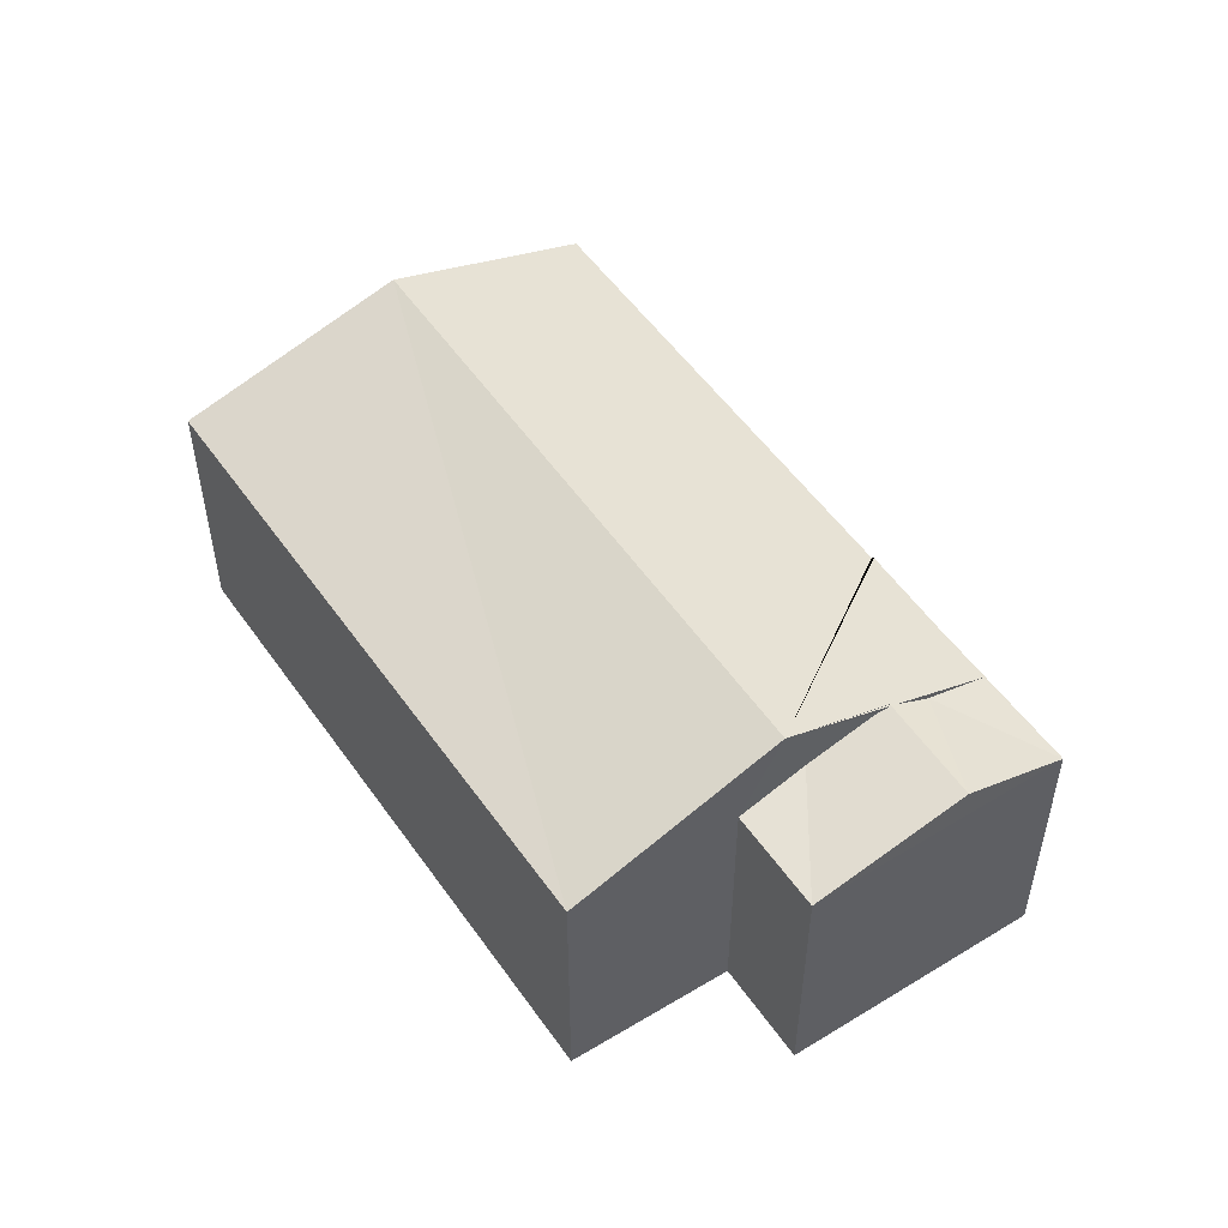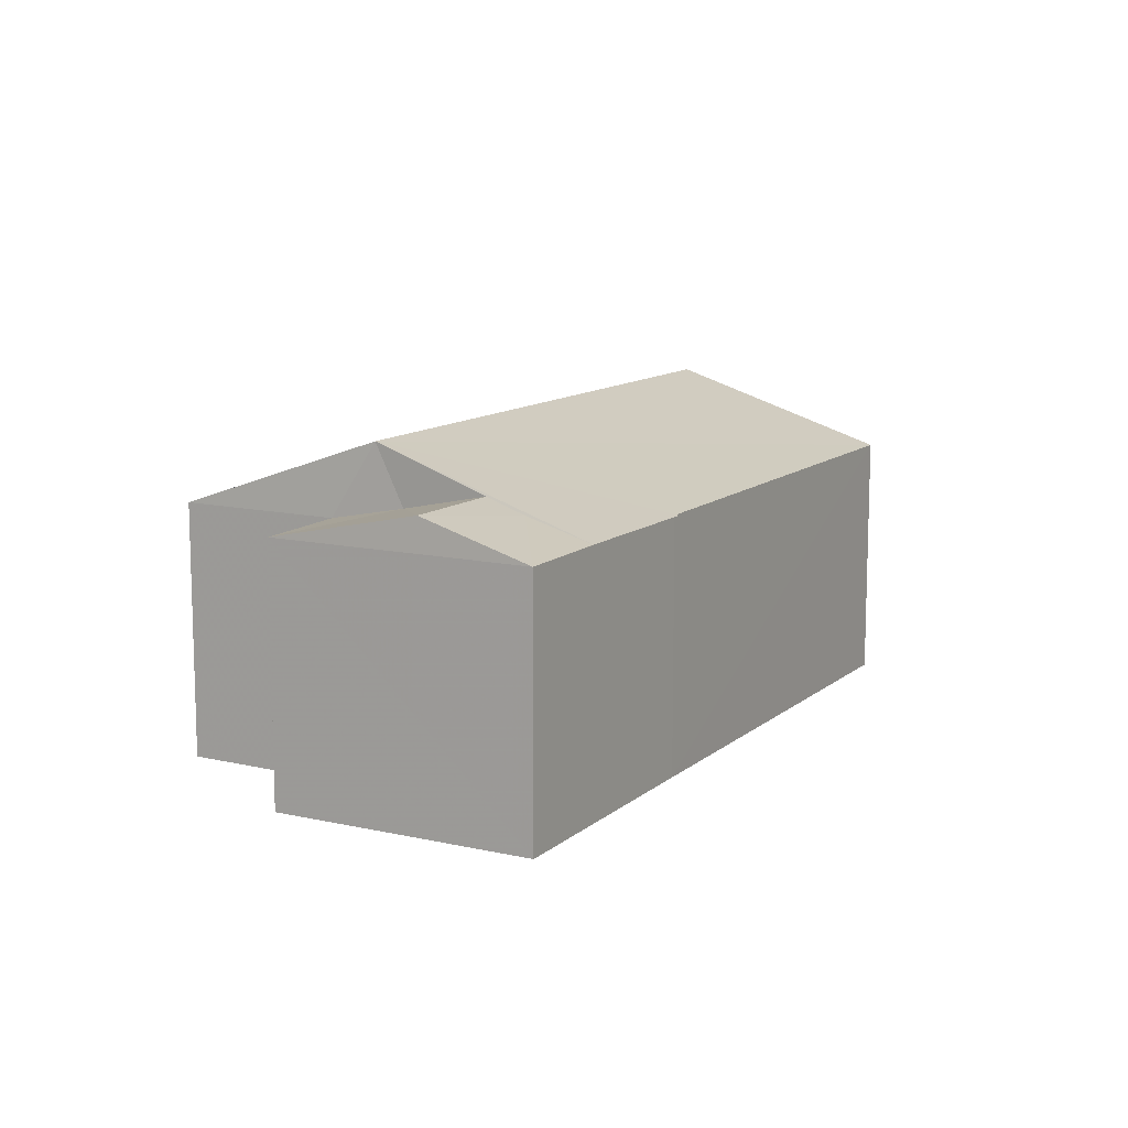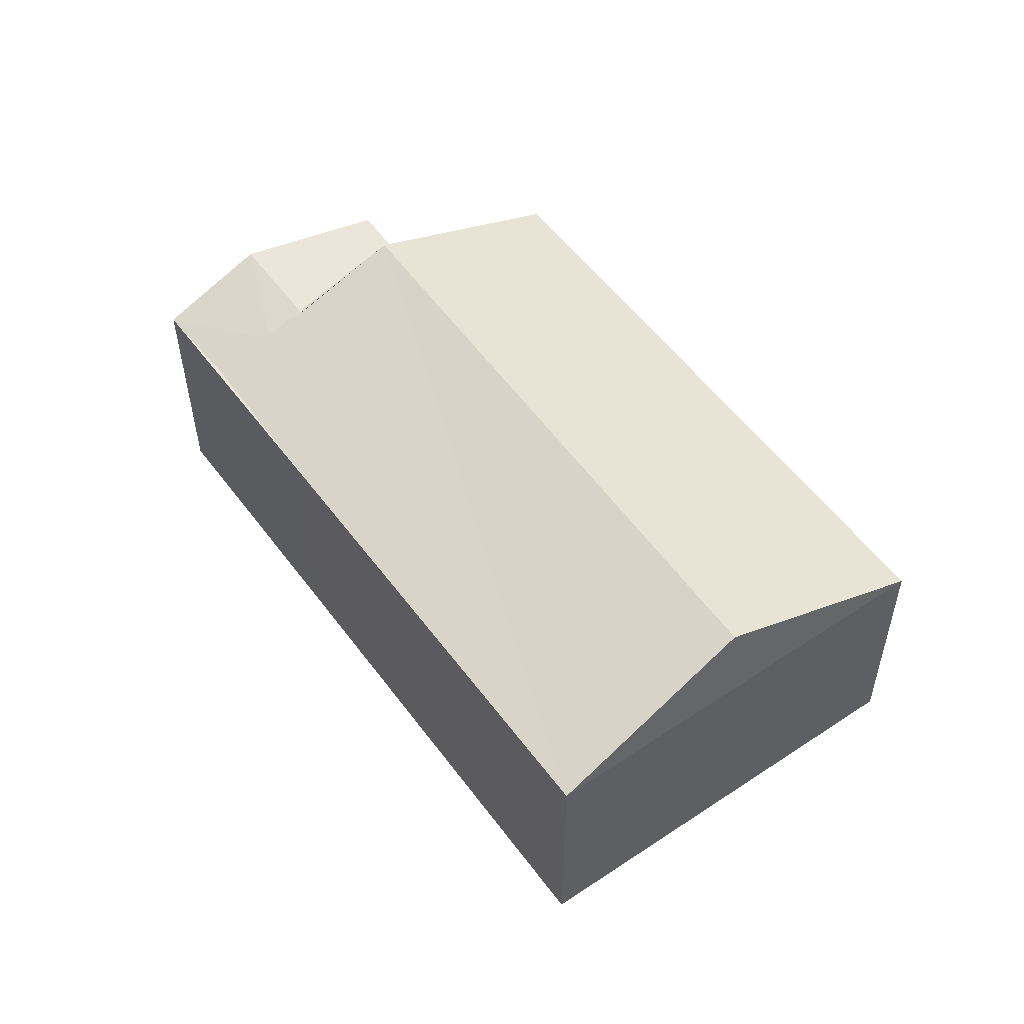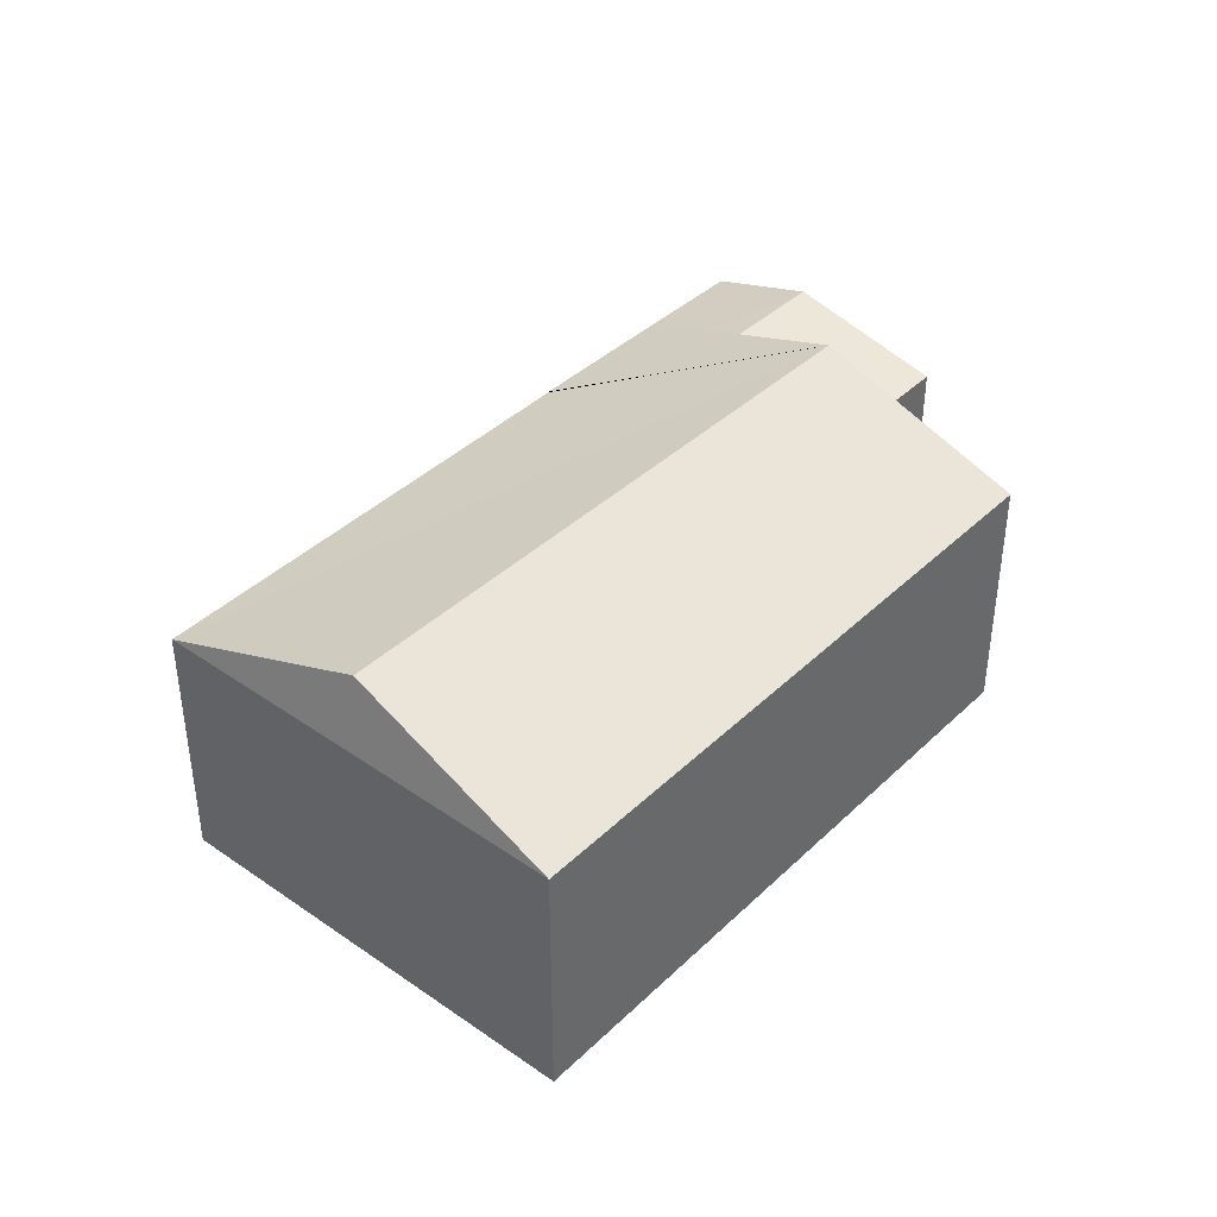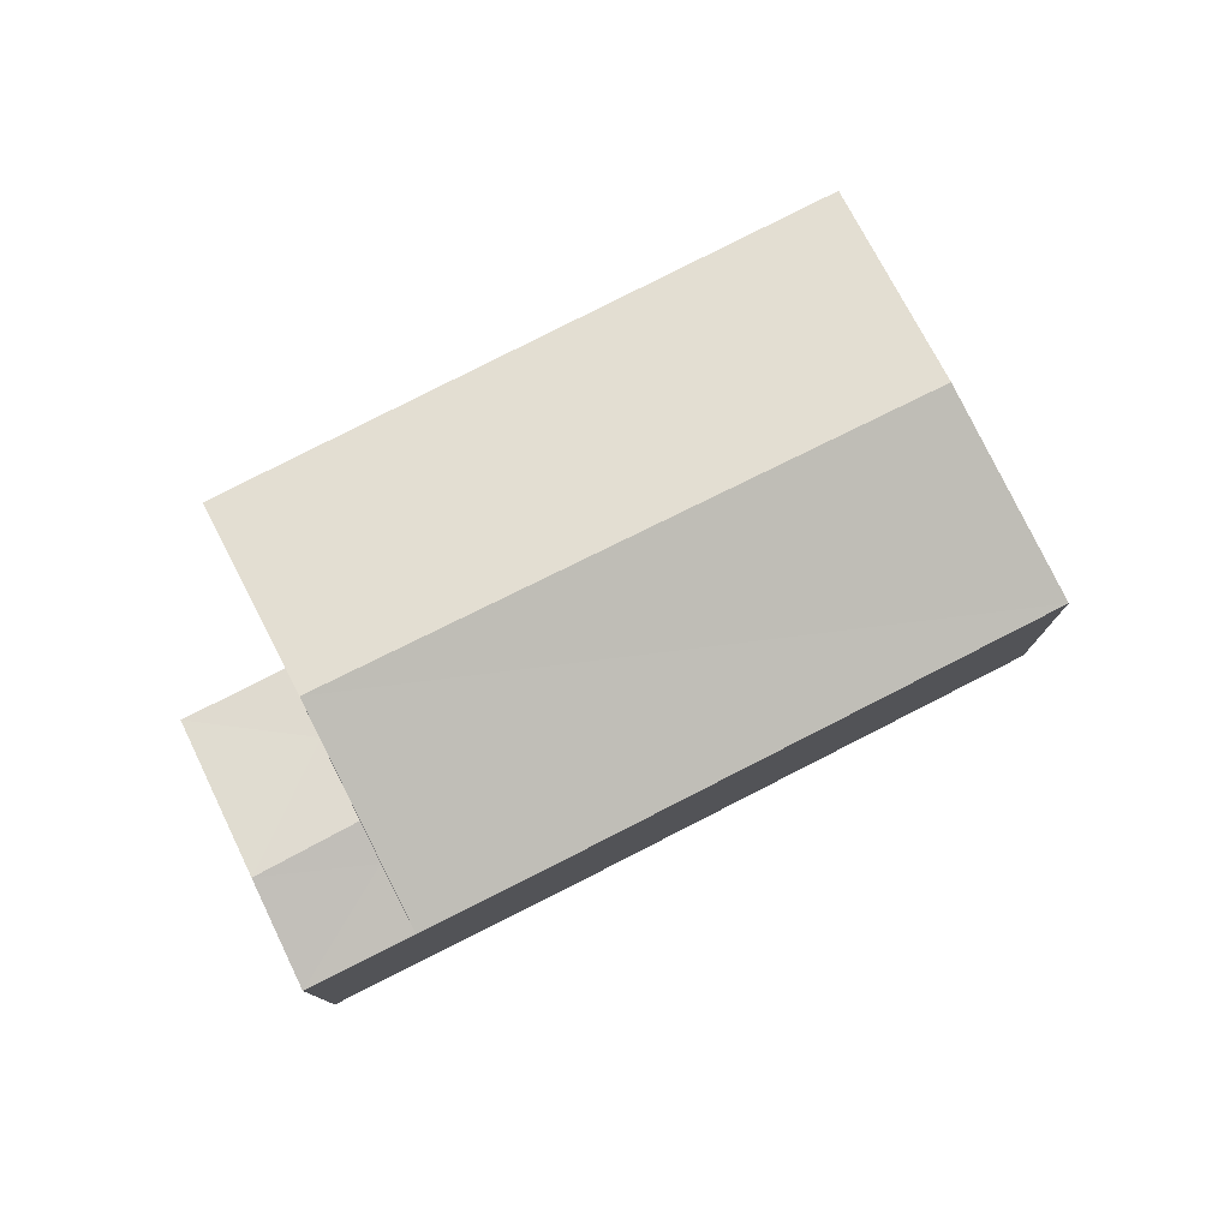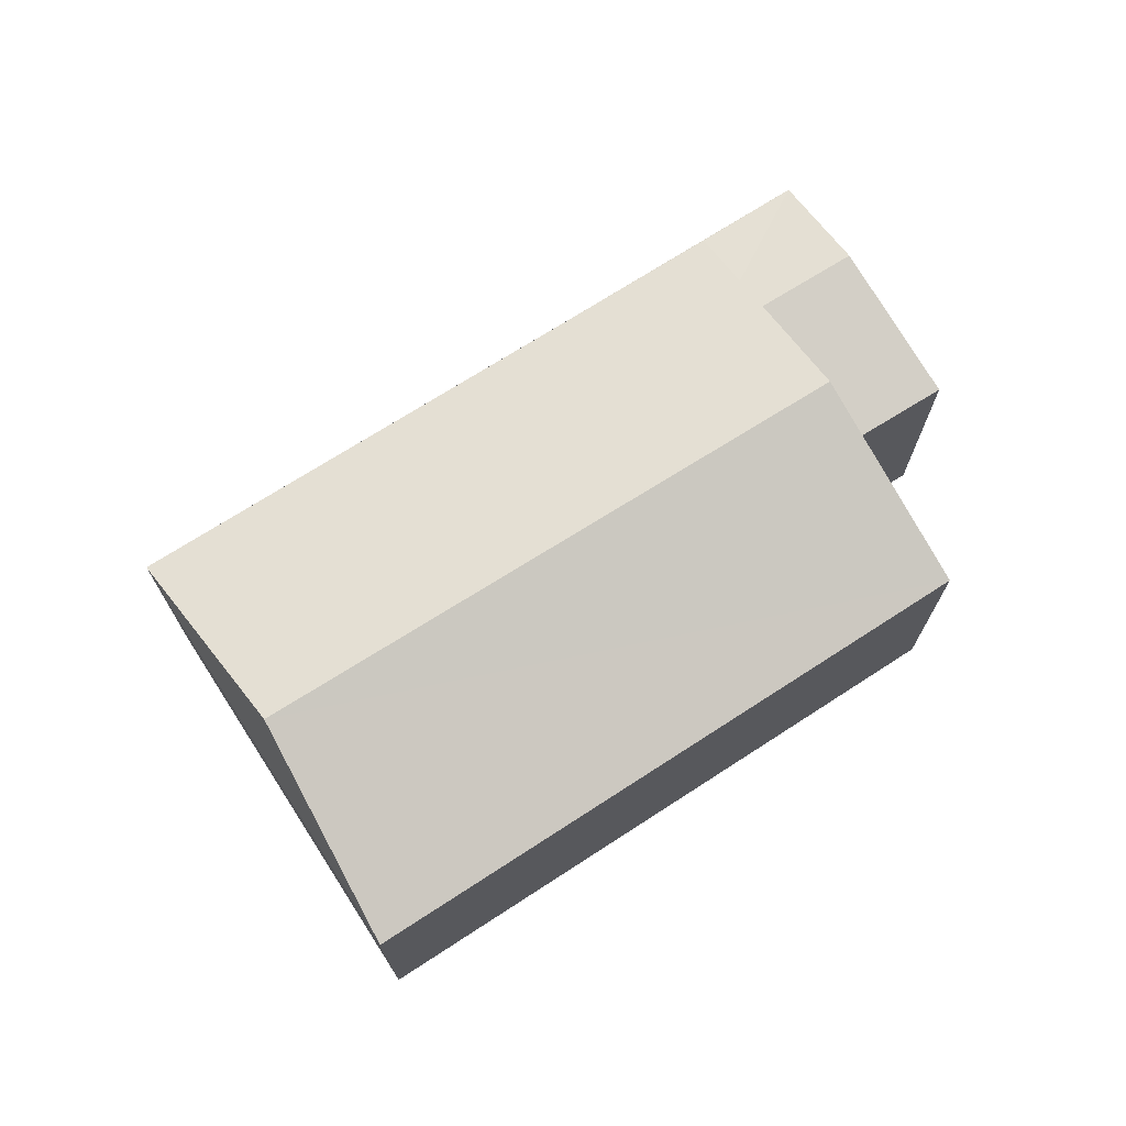
<metadata>
{"format":"obj","ext":"obj","renderer":"f3d","projection":"perspective","resolution":1024,"background":"white","views":[{"elev":51.9,"azim":19.2,"up":"+Z"},{"elev":11.6,"azim":81.8,"up":"+Z"},{"elev":54.3,"azim":-162.5,"up":"+Z"},{"elev":40.5,"azim":-86.0,"up":"+Z"},{"elev":78.2,"azim":116.1,"up":"+Z"},{"elev":72.0,"azim":-69.7,"up":"+Z"}]}
</metadata>
<code>
v 1.195e+05 7.862e+05 25.8
v 1.195e+05 7.862e+05 25.79
v 1.195e+05 7.862e+05 25.79
v 1.195e+05 7.863e+05 25.79
v 1.195e+05 7.862e+05 25.79
v 1.195e+05 7.862e+05 25.79
v 1.195e+05 7.862e+05 25.79
v 1.195e+05 7.862e+05 25.79
v 1.195e+05 7.862e+05 29.7
v 1.195e+05 7.862e+05 29.49
v 1.195e+05 7.862e+05 29.48
v 1.195e+05 7.862e+05 29.97
v 1.195e+05 7.862e+05 29.97
v 1.195e+05 7.862e+05 29.78
v 1.195e+05 7.862e+05 29.49
v 1.195e+05 7.862e+05 29.49
v 1.195e+05 7.862e+05 29.49
v 1.195e+05 7.862e+05 29.49
v 1.195e+05 7.862e+05 29.48
v 1.195e+05 7.862e+05 29.49
v 1.195e+05 7.862e+05 30.57
v 1.195e+05 7.863e+05 29.49
v 1.195e+05 7.862e+05 30.58
v 1.195e+05 7.862e+05 29.49
v 1.195e+05 7.862e+05 29.49
f 1 2 3
f 4 5 1
f 6 2 7
f 7 5 8
f 1 5 2
f 2 5 7
f 9 10 11
f 9 12 13
f 9 11 12
f 14 13 12
f 15 16 17
f 17 18 19
f 14 12 19
f 17 16 18
f 18 14 19
f 15 17 20
f 18 16 21
f 21 15 22
f 15 20 22
f 16 15 21
f 22 23 21
f 24 21 23
f 25 24 23
f 23 22 25
f 12 11 19
f 20 17 8
f 5 20 8
f 17 19 7
f 8 17 7
f 11 6 7
f 19 11 7
f 10 6 11
f 10 2 6
f 9 21 10
f 21 24 10
f 18 21 14
f 14 21 13
f 13 21 9
f 25 4 1
f 25 22 4
f 5 4 22
f 20 5 22
f 2 24 3
f 2 10 24
f 25 1 3
f 24 25 3

</code>
